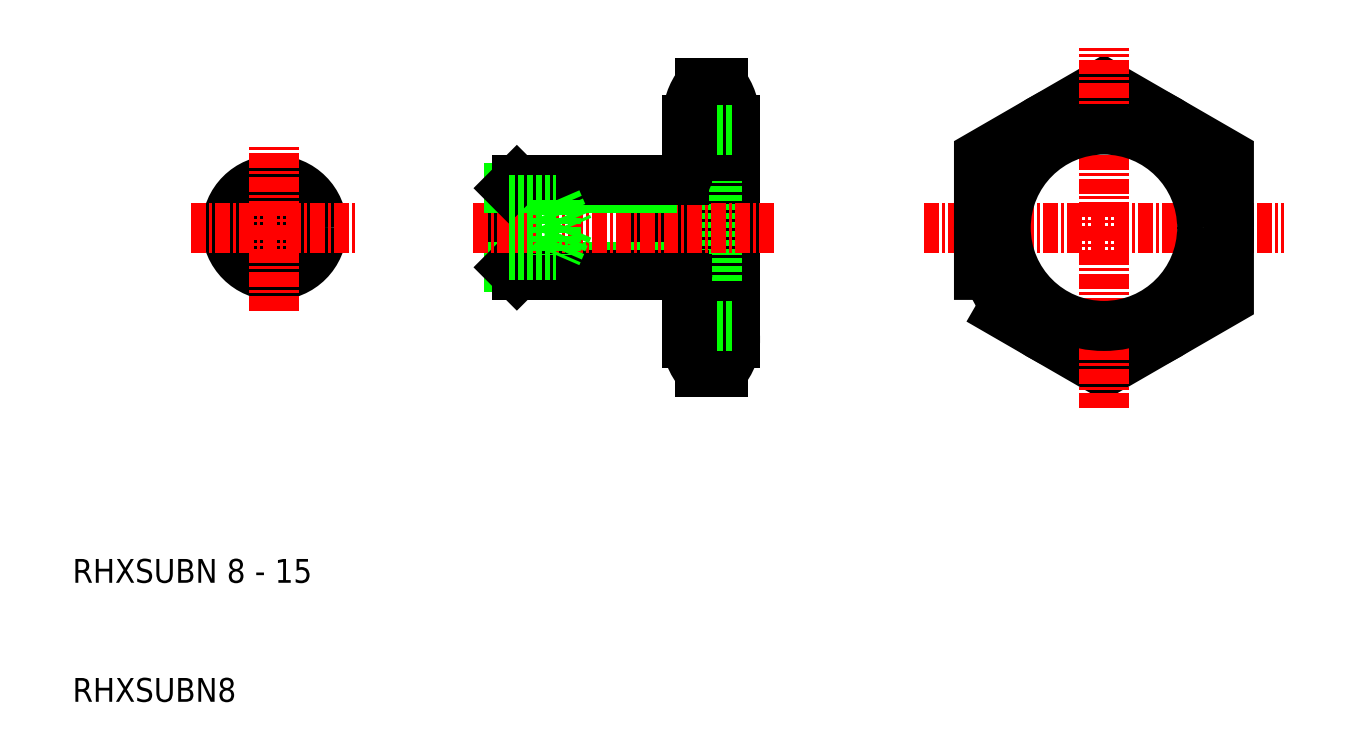
<metadata>
{"format":"dxf","ext":"dxf","renderer":"ezdxf+matplotlib","layout":"modelspace","background":"white","min_lineweight":24,"dpi":150}
</metadata>
<code>
0
SECTION
2
ENTITIES
0
LINE
8
CENTER
10
96.36
20
141
30
0
11
126.6
21
141
31
0
0
POLYLINE
8
0
66
     1
10
0
20
0
30
0
70
     1
0
VERTEX
8
0
10
101
20
134.9
30
0
0
VERTEX
8
0
10
111.5
20
128.9
30
0
0
VERTEX
8
0
10
122
20
134.9
30
0
0
VERTEX
8
0
10
122
20
147
30
0
0
VERTEX
8
0
10
111.5
20
153.1
30
0
0
VERTEX
8
0
10
101
20
147
30
0
0
SEQEND
8
0
0
CIRCLE
8
0
10
111.5
20
141
30
0
40
10.5
0
ARC
8
0
10
60.74
20
140.7
30
0
40
19.75
50
341.3
51
18.73
0
ARC
8
0
10
96.23
20
140.7
30
0
40
19.75
50
161.3
51
198.7
0
LINE
8
0
10
80.48
20
149.2
30
0
11
80.48
21
132.7
31
0
0
LINE
8
0
10
80.48
20
131.3
30
0
11
80.48
21
150.1
31
0
0
LINE
8
0
10
76.48
20
150.1
30
0
11
76.48
21
131.9
31
0
0
LINE
8
0
10
73.48
20
145
30
0
11
73.48
21
137
31
0
0
LINE
8
0
10
78.98
20
132.7
30
0
11
78.98
21
149.2
31
0
0
LINE
8
0
10
62.16
20
145
30
0
11
62.16
21
137
31
0
0
LINE
8
0
10
61.48
20
144.3
30
0
11
61.48
21
137.7
31
0
0
LINE
8
0
10
77.53
20
134.4
30
0
11
79.44
21
134.4
31
0
0
LINE
8
0
10
79.44
20
128.9
30
0
11
77.53
21
128.9
31
0
0
LINE
8
0
10
61.48
20
137.7
30
0
11
73.48
21
137.7
31
0
0
LINE
8
0
10
76.18
20
137
30
0
11
62.16
21
137
31
0
0
LINE
8
0
10
62.16
20
137
30
0
11
61.48
21
137.7
31
0
0
ARC
8
0
10
80.6
20
131.6
30
0
40
4.125
50
138.1
51
221.9
0
LINE
8
0
10
76.48
20
136.7
30
0
11
76.48
21
131.3
31
0
0
ARC
8
0
10
76.18
20
136.7
30
0
40
0.3
50
0
51
90
0
ARC
8
0
10
76.37
20
131.6
30
0
40
4.125
50
318.1
51
41.87
0
LINE
8
0
10
78.98
20
132.7
30
0
11
80.48
21
132.7
31
0
0
LINE
8
0
10
77.53
20
147
30
0
11
79.44
21
147
31
0
0
LINE
8
0
10
79.44
20
153.1
30
0
11
77.53
21
153.1
31
0
0
LINE
8
CENTER
10
58.48
20
141
30
0
11
83.98
21
141
31
0
0
LINE
8
0
10
61.48
20
144.3
30
0
11
73.48
21
144.3
31
0
0
LINE
8
0
10
76.18
20
145
30
0
11
62.16
21
145
31
0
0
LINE
8
0
10
62.16
20
145
30
0
11
61.48
21
144.3
31
0
0
ARC
8
0
10
76.18
20
145.3
30
0
40
0.3
50
270
51
0
0
ARC
8
0
10
81.41
20
150.1
30
0
40
4.923
50
142
51
218
0
ARC
8
0
10
75.56
20
150.1
30
0
40
4.923
50
322
51
38
0
LINE
8
0
10
78.98
20
149.2
30
0
11
80.48
21
149.2
31
0
0
LINE
8
CENTER
10
111.5
20
125.9
30
0
11
111.5
21
156.1
31
0
0
CIRCLE
8
0
10
111.5
20
141
30
0
40
8.25
0
TEXT
8
0
10
24.83
20
101.2
30
0
40
2
1
RHXSUBN8
0
TEXT
8
0
10
24.83
20
111.2
30
0
40
2
1
RHXSUBN 8 - 15
0
POLYLINE
8
0
66
     1
10
0
20
0
30
0
70
     1
0
VERTEX
8
0
10
43.79
20
142.1
30
0
0
VERTEX
8
0
10
41.79
20
143.3
30
0
0
VERTEX
8
0
10
39.79
20
142.1
30
0
0
VERTEX
8
0
10
39.79
20
139.8
30
0
0
VERTEX
8
0
10
41.79
20
138.7
30
0
0
VERTEX
8
0
10
43.79
20
139.8
30
0
0
SEQEND
8
0
0
CIRCLE
8
0
10
41.79
20
141
30
0
40
3.323
0
CIRCLE
8
0
10
41.79
20
141
30
0
40
4
0
LINE
8
CENTER
10
41.79
20
134
30
0
11
41.79
21
148
31
0
0
LINE
8
CENTER
10
34.79
20
141
30
0
11
48.79
21
141
31
0
0
LINE
8
0
10
66.48
20
141
30
0
11
65.48
21
138.7
31
0
0
LINE
8
0
10
65.48
20
143.3
30
0
11
66.48
21
141
31
0
0
LINE
8
0
10
65.48
20
143.3
30
0
11
65.48
21
138.7
31
0
0
LINE
8
0
10
61.48
20
139.8
30
0
11
65.48
21
139.8
31
0
0
LINE
8
0
10
61.48
20
138.7
30
0
11
65.48
21
138.7
31
0
0
LINE
8
0
10
61.48
20
143.3
30
0
11
65.48
21
143.3
31
0
0
LINE
8
0
10
61.48
20
142.1
30
0
11
65.48
21
142.1
31
0
0
ENDSEC
0
EOF

</code>
